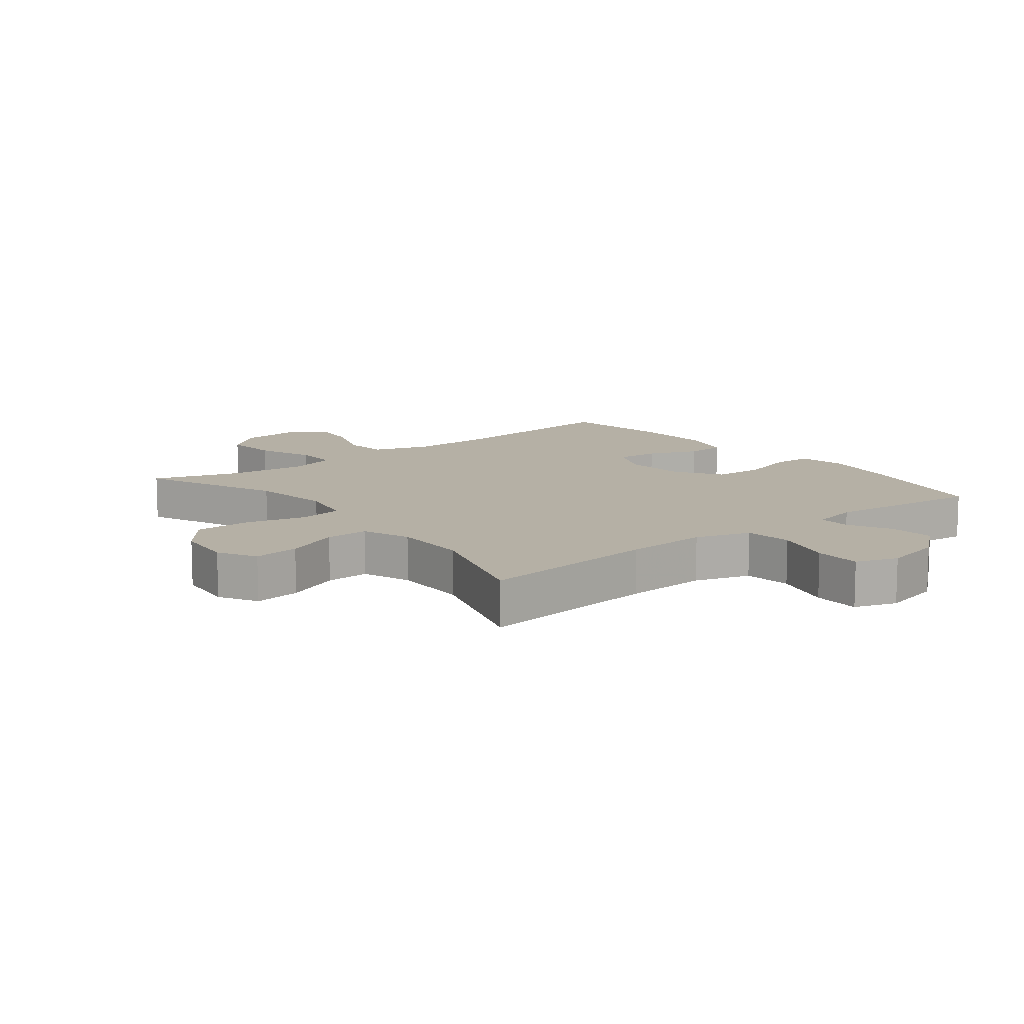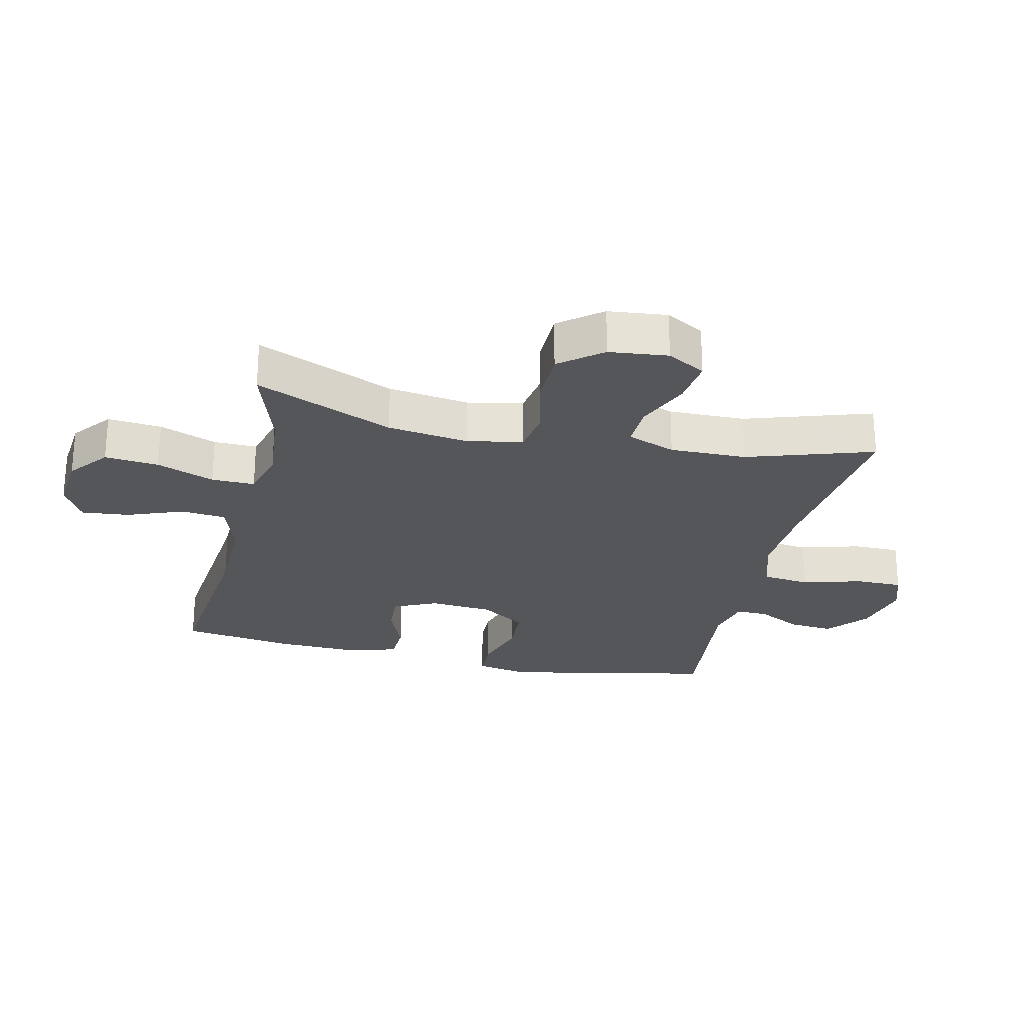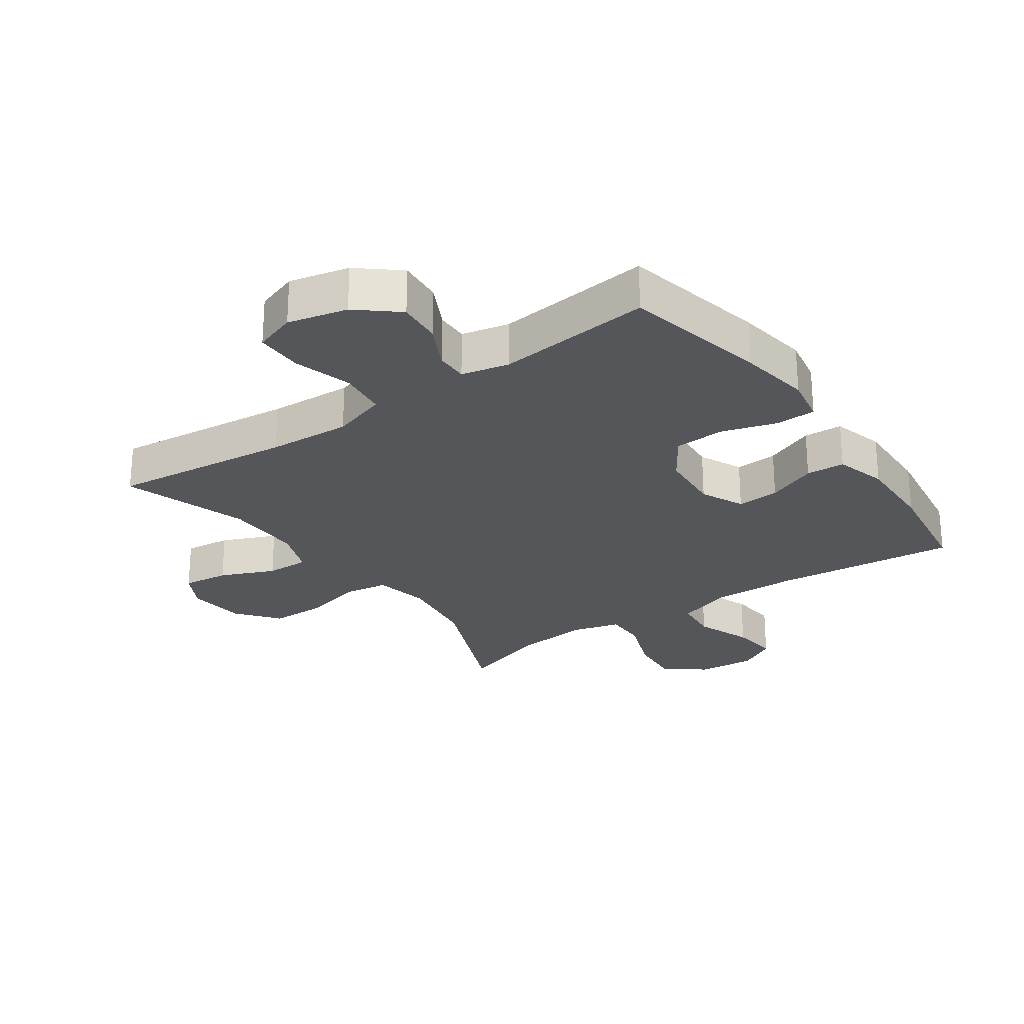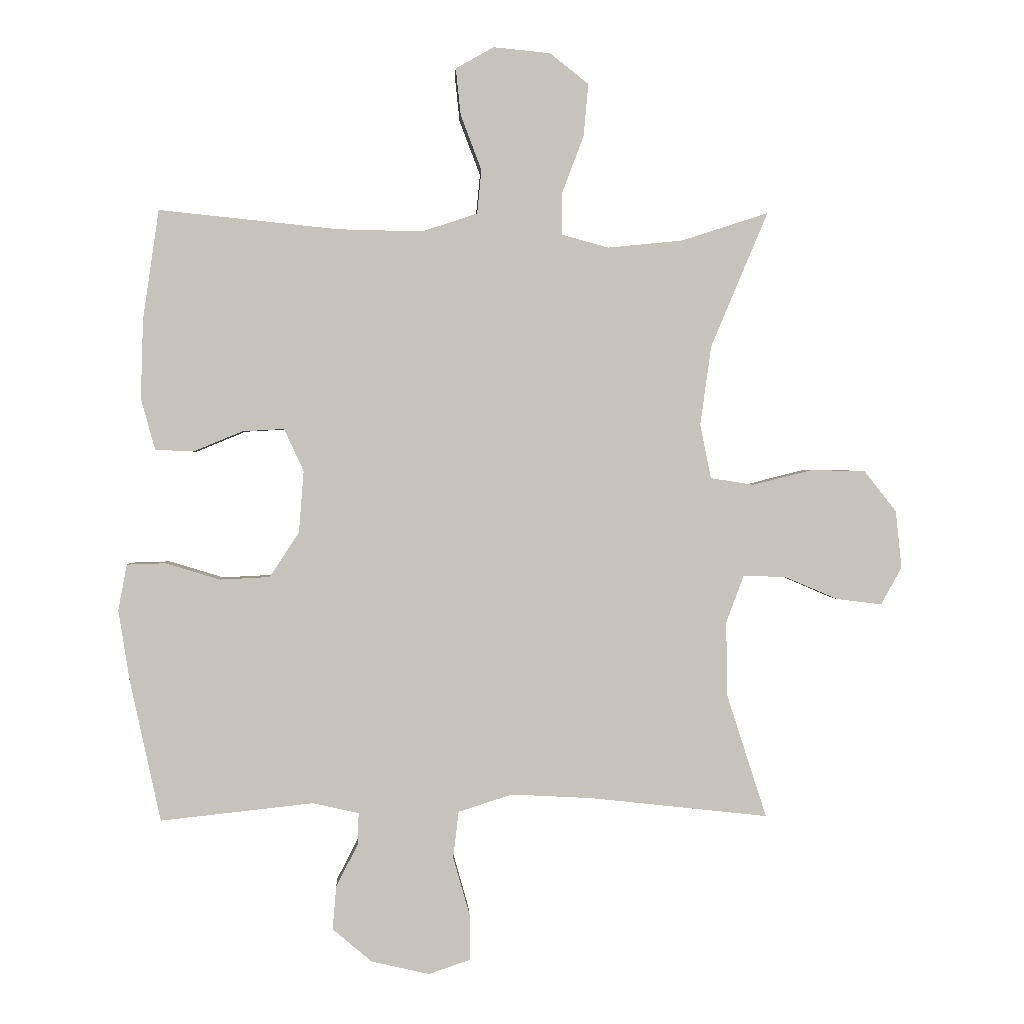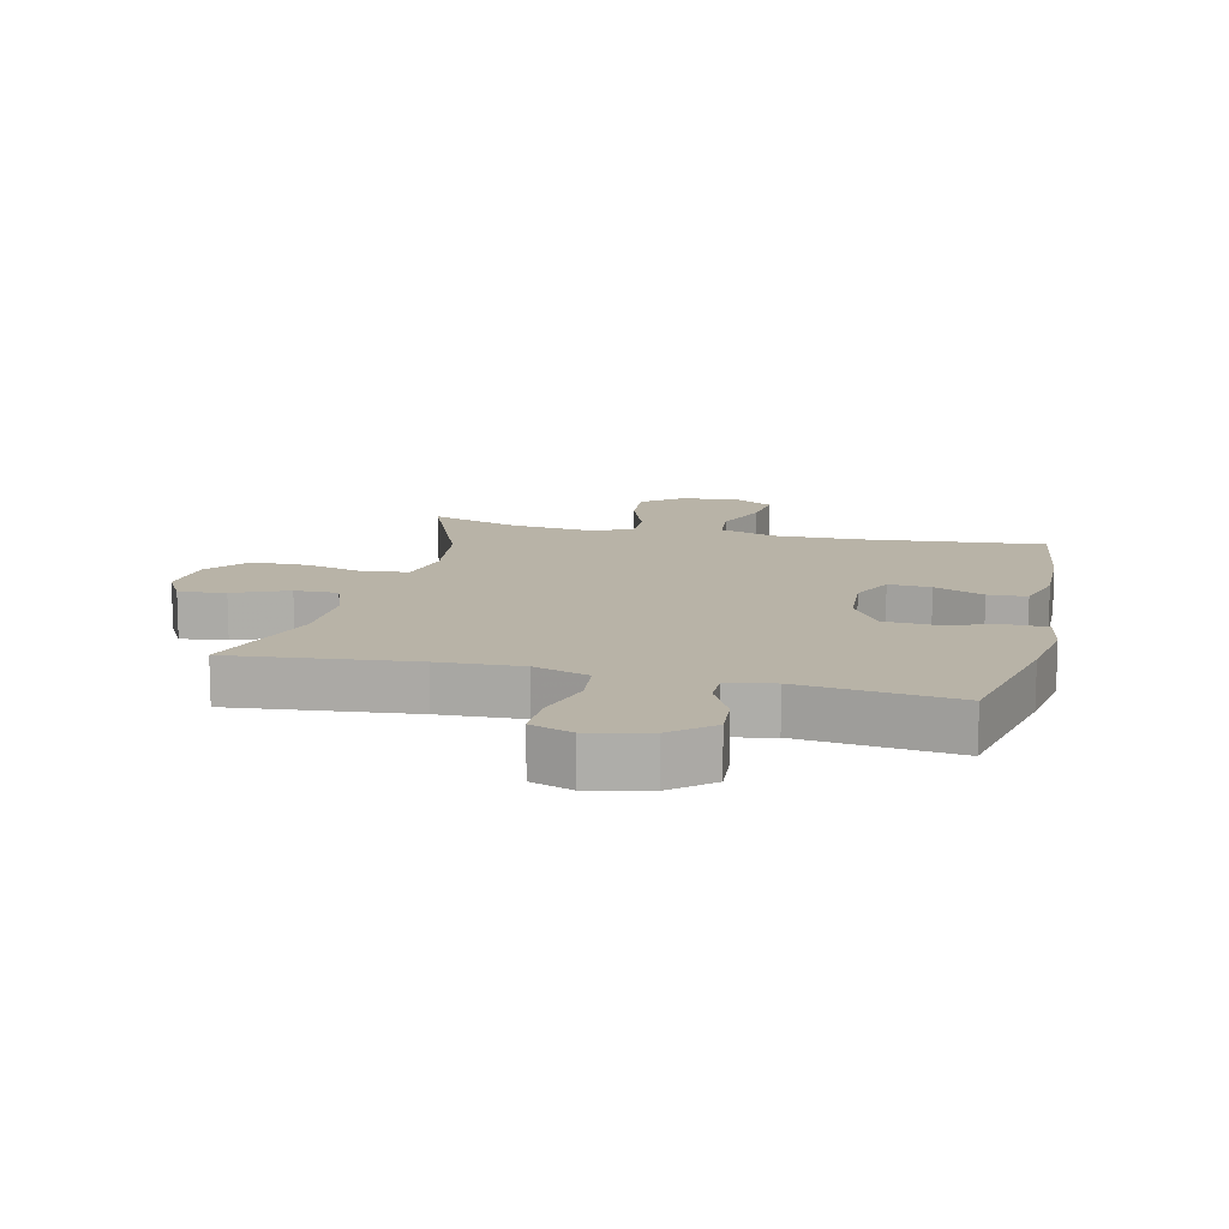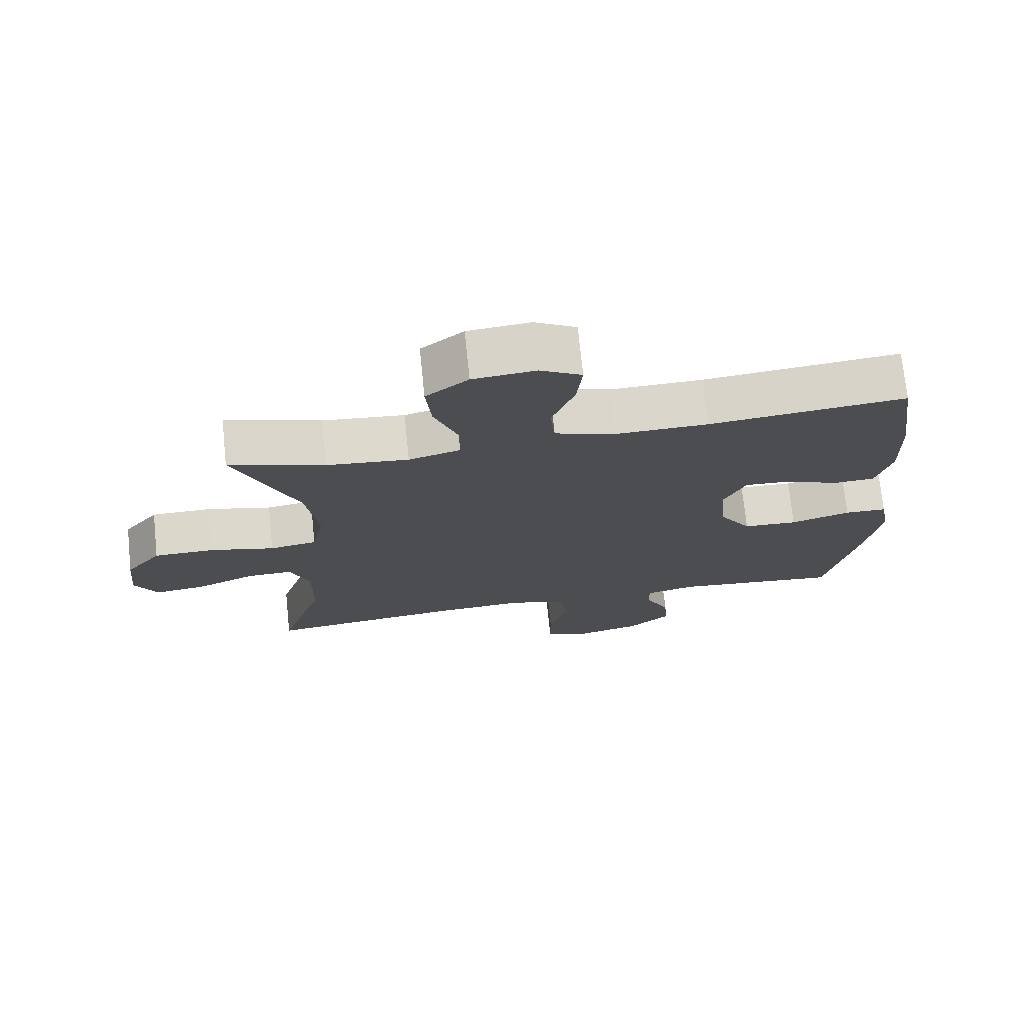
<metadata>
{"format":"obj","ext":"obj","renderer":"f3d","projection":"perspective","resolution":1024,"background":"white","views":[{"elev":11.7,"azim":141.7,"up":"+Y"},{"elev":-25.6,"azim":77.1,"up":"+Y"},{"elev":-25.7,"azim":-144.9,"up":"+Y"},{"elev":1.4,"azim":-2.8,"up":"+Z"},{"elev":12.8,"azim":-166.4,"up":"+Y"},{"elev":73.2,"azim":174.1,"up":"+Z"}]}
</metadata>
<code>
v 0.5 0.07 0.5
v 0.407 0.07 0.28
v 0.389 0.07 0.15
v 0.407 0.07 0.062
v 0.477 0.07 0.051
v 0.573 0.07 0.075
v 0.663 0.07 0.074
v 0.716 0.07 0.007
v 0.726 0.07 -0.087
v 0.692 0.07 -0.148
v 0.618 0.07 -0.139
v 0.531 0.07 -0.102
v 0.462 0.07 -0.1
v 0.433 0.07 -0.177
v 0.435 0.07 -0.299
v 0.5 0.07 -0.5
v 0.21 0.07 -0.468
v 0.077 0.07 -0.461
v -0.011 0.07 -0.489
v -0.02 0.07 -0.565
v 0.007 0.07 -0.66
v 0.007 0.07 -0.735
v -0.06 0.07 -0.758
v -0.155 0.07 -0.736
v -0.219 0.07 -0.682
v -0.213 0.07 -0.611
v -0.177 0.07 -0.541
v -0.176 0.07 -0.49
v -0.251 0.07 -0.473
v -0.5 0.07 -0.5
v -0.55 0.07 -0.269
v -0.568 0.07 -0.154
v -0.554 0.07 -0.079
v -0.491 0.07 -0.077
v -0.402 0.07 -0.104
v -0.321 0.07 -0.1
v -0.273 0.07 -0.027
v -0.265 0.07 0.074
v -0.297 0.07 0.143
v -0.365 0.07 0.139
v -0.445 0.07 0.106
v -0.507 0.07 0.109
v -0.53 0.07 0.192
v -0.526 0.07 0.322
v -0.5 0.07 0.5
v -0.208 0.07 0.47
v -0.07 0.07 0.467
v 0.02 0.07 0.497
v 0.027 0.07 0.568
v -0.007 0.07 0.658
v -0.015 0.07 0.734
v 0.047 0.07 0.769
v 0.14 0.07 0.76
v 0.203 0.07 0.71
v 0.195 0.07 0.624
v 0.16 0.07 0.532
v 0.159 0.07 0.463
v 0.236 0.07 0.442
v 0.358 0.07 0.454
v 0.5 0 0.5
v 0.407 0 0.28
v 0.389 0 0.15
v 0.407 0 0.062
v 0.477 0 0.051
v 0.573 0 0.075
v 0.663 0 0.074
v 0.716 0 0.007
v 0.726 0 -0.087
v 0.692 0 -0.148
v 0.618 0 -0.139
v 0.531 0 -0.102
v 0.462 0 -0.1
v 0.433 0 -0.177
v 0.435 0 -0.299
v 0.5 0 -0.5
v 0.21 0 -0.468
v 0.077 0 -0.461
v -0.011 0 -0.489
v -0.02 0 -0.565
v 0.007 0 -0.66
v 0.007 0 -0.735
v -0.06 0 -0.758
v -0.155 0 -0.736
v -0.219 0 -0.682
v -0.213 0 -0.611
v -0.177 0 -0.541
v -0.176 0 -0.49
v -0.251 0 -0.473
v -0.5 0 -0.5
v -0.55 0 -0.269
v -0.568 0 -0.154
v -0.554 0 -0.079
v -0.491 0 -0.077
v -0.402 0 -0.104
v -0.321 0 -0.1
v -0.273 0 -0.027
v -0.265 0 0.074
v -0.297 0 0.143
v -0.365 0 0.139
v -0.445 0 0.106
v -0.507 0 0.109
v -0.53 0 0.192
v -0.526 0 0.322
v -0.5 0 0.5
v -0.208 0 0.47
v -0.07 0 0.467
v 0.02 0 0.497
v 0.027 0 0.568
v -0.007 0 0.658
v -0.015 0 0.734
v 0.047 0 0.769
v 0.14 0 0.76
v 0.203 0 0.71
v 0.195 0 0.624
v 0.16 0 0.532
v 0.159 0 0.463
v 0.236 0 0.442
v 0.358 0 0.454
f 53 54 55 56
f 53 56 57
f 52 53 57
f 49 50 51 52
f 48 49 52 57
f 47 48 57 58
f 43 44 45 46
f 43 46 47 58
f 40 41 42 43
f 39 40 43 58
f 32 33 34 35
f 32 35 36
f 29 30 31 32
f 28 29 32 36
f 24 25 26 27
f 24 27 28
f 23 24 28
f 20 21 22 23
f 19 20 23 28
f 18 19 28 36
f 15 16 17
f 14 15 17 18
f 13 14 18 36
f 9 10 11 12
f 9 12 13
f 5 6 7 8
f 4 5 8 9
f 59 1 2
f 59 2 3
f 38 39 58 59
f 37 38 59 3
f 36 37 3 4
f 4 9 13 36
f 115 114 113 112
f 116 115 112
f 116 112 111
f 111 110 109 108
f 116 111 108 107
f 117 116 107 106
f 105 104 103 102
f 117 106 105 102
f 102 101 100 99
f 117 102 99 98
f 94 93 92 91
f 95 94 91
f 91 90 89 88
f 95 91 88 87
f 86 85 84 83
f 87 86 83
f 87 83 82
f 82 81 80 79
f 87 82 79 78
f 95 87 78 77
f 76 75 74
f 77 76 74 73
f 95 77 73 72
f 71 70 69 68
f 72 71 68
f 67 66 65 64
f 68 67 64 63
f 61 60 118
f 62 61 118
f 118 117 98 97
f 62 118 97 96
f 63 62 96 95
f 95 72 68 63
f 1 60 61 2
f 2 61 62 3
f 3 62 63 4
f 4 63 64 5
f 5 64 65 6
f 6 65 66 7
f 7 66 67 8
f 8 67 68 9
f 9 68 69 10
f 10 69 70 11
f 11 70 71 12
f 12 71 72 13
f 13 72 73 14
f 14 73 74 15
f 15 74 75 16
f 16 75 76 17
f 17 76 77 18
f 18 77 78 19
f 19 78 79 20
f 20 79 80 21
f 21 80 81 22
f 22 81 82 23
f 23 82 83 24
f 24 83 84 25
f 25 84 85 26
f 26 85 86 27
f 27 86 87 28
f 28 87 88 29
f 29 88 89 30
f 30 89 90 31
f 31 90 91 32
f 32 91 92 33
f 33 92 93 34
f 34 93 94 35
f 35 94 95 36
f 36 95 96 37
f 37 96 97 38
f 38 97 98 39
f 39 98 99 40
f 40 99 100 41
f 41 100 101 42
f 42 101 102 43
f 43 102 103 44
f 44 103 104 45
f 45 104 105 46
f 46 105 106 47
f 47 106 107 48
f 48 107 108 49
f 49 108 109 50
f 50 109 110 51
f 51 110 111 52
f 52 111 112 53
f 53 112 113 54
f 54 113 114 55
f 55 114 115 56
f 56 115 116 57
f 57 116 117 58
f 58 117 118 59
f 59 118 60 1

</code>
